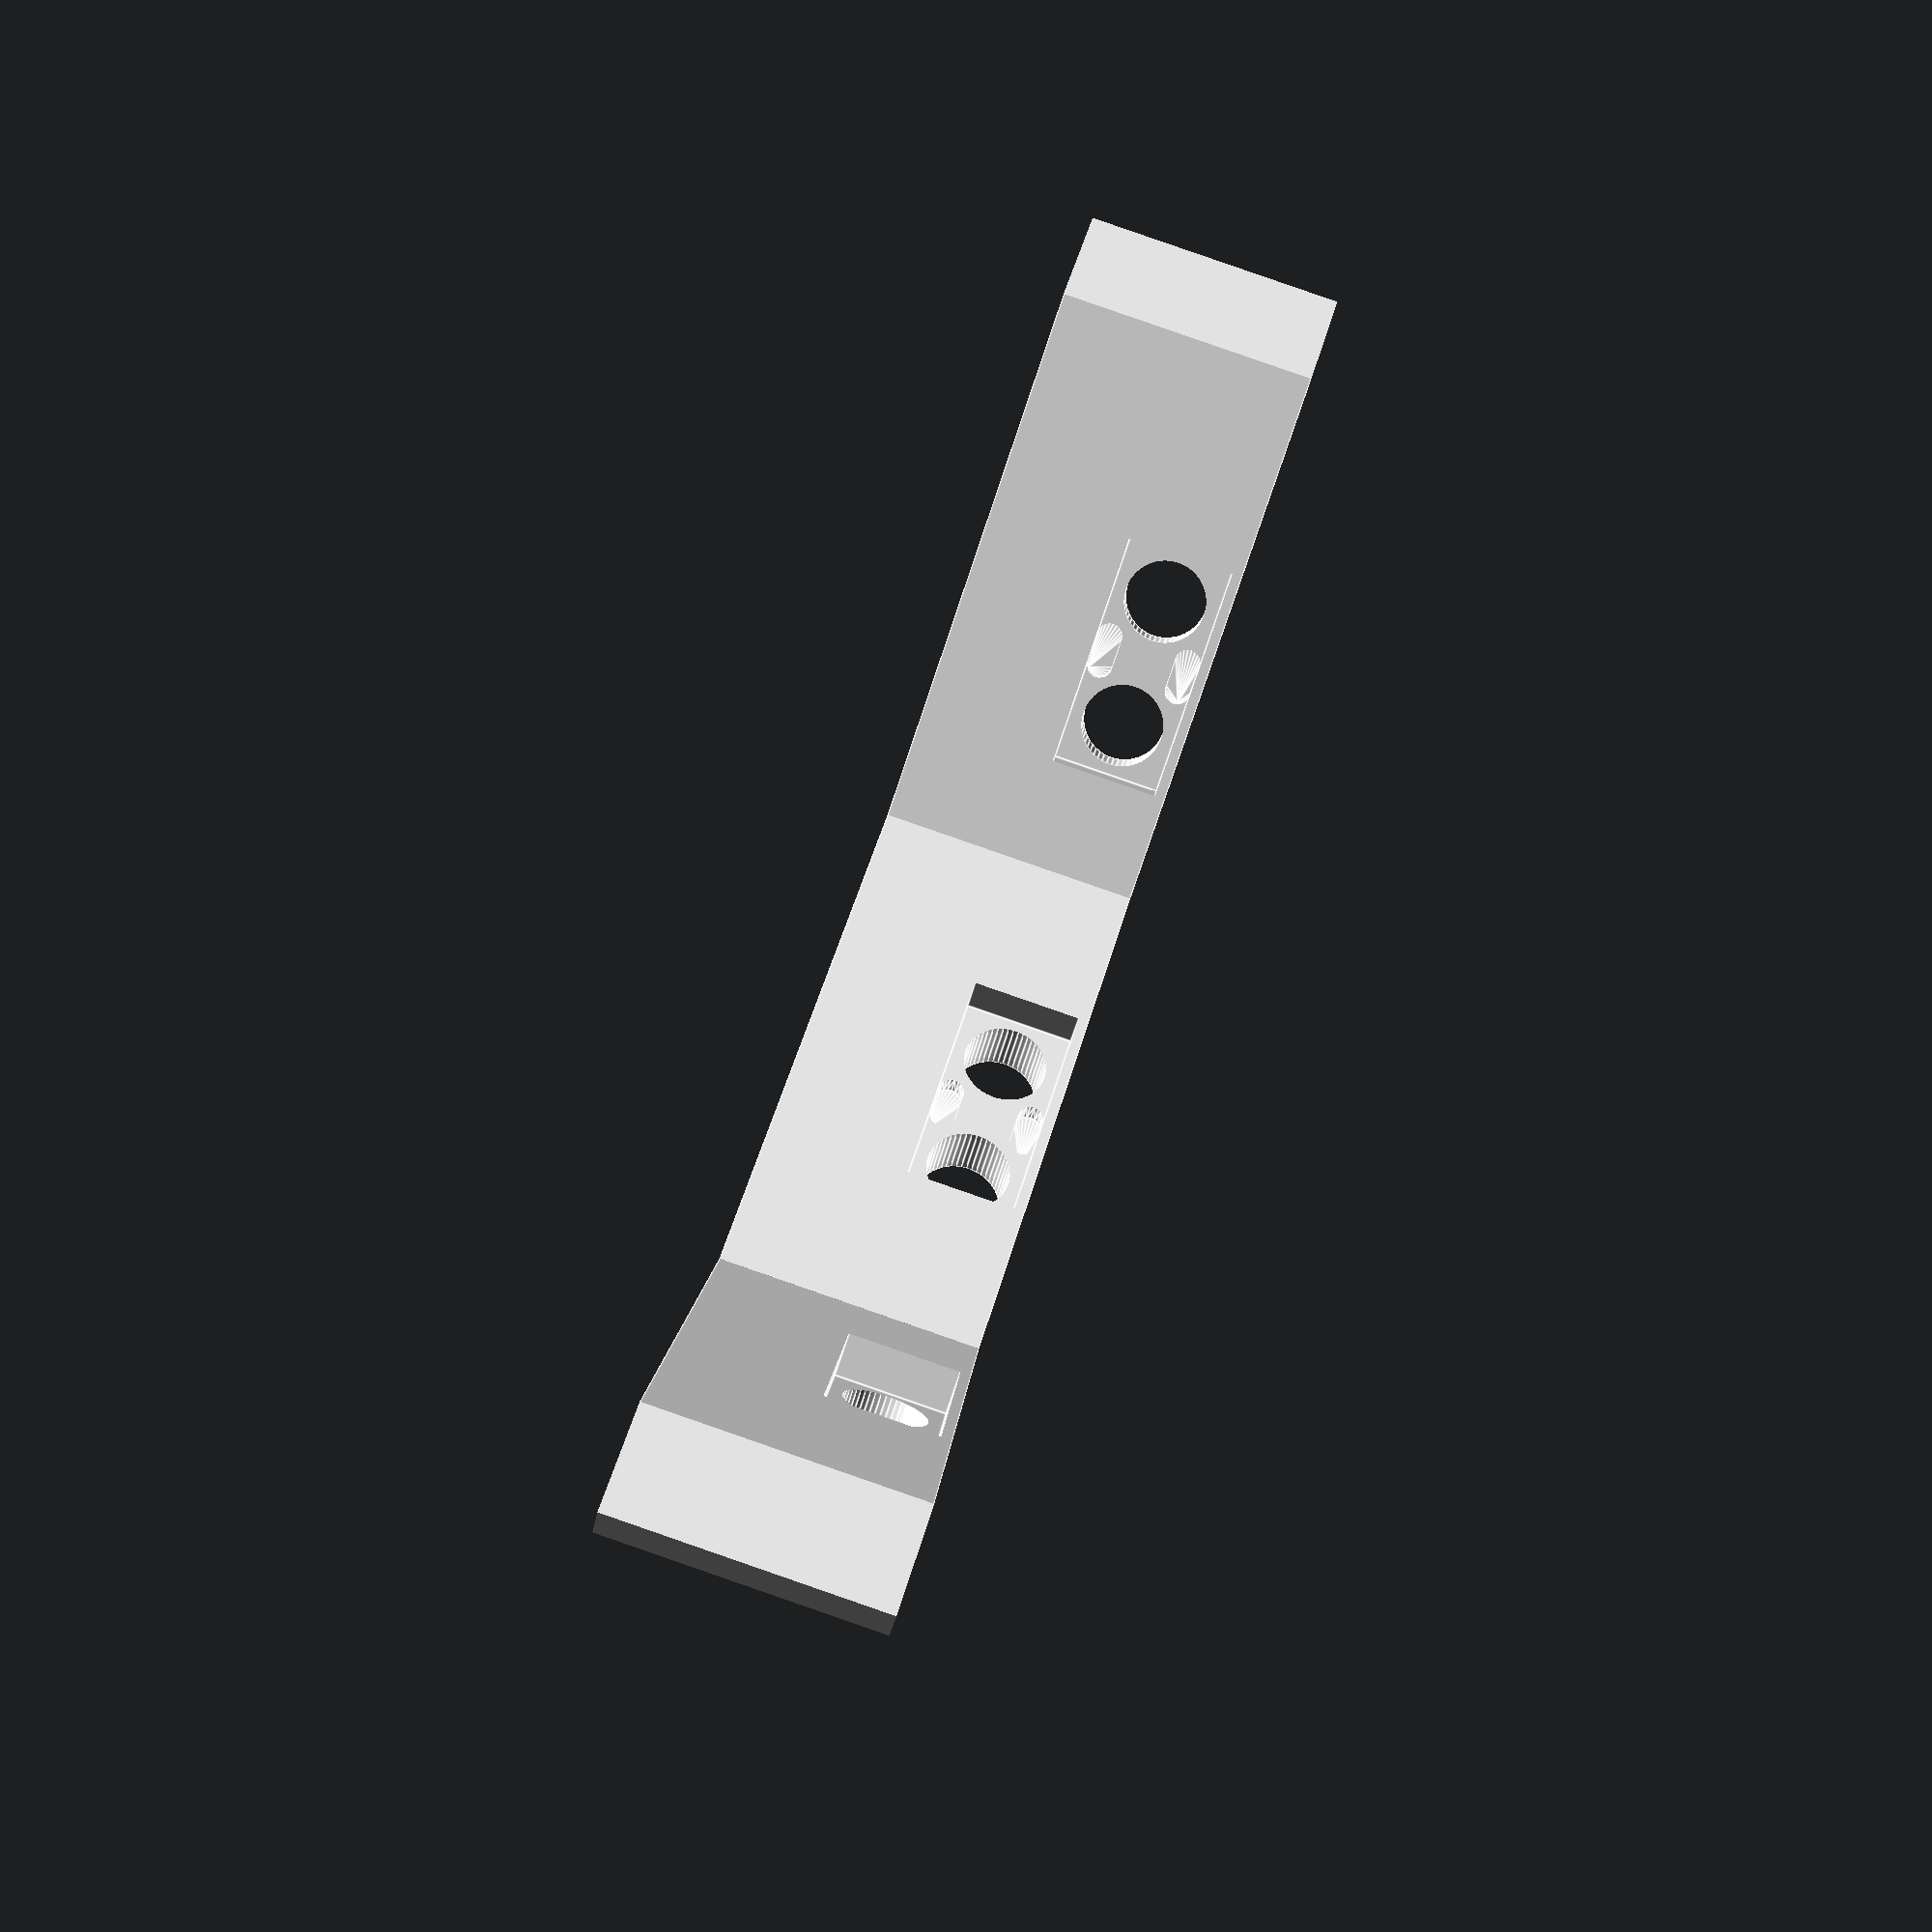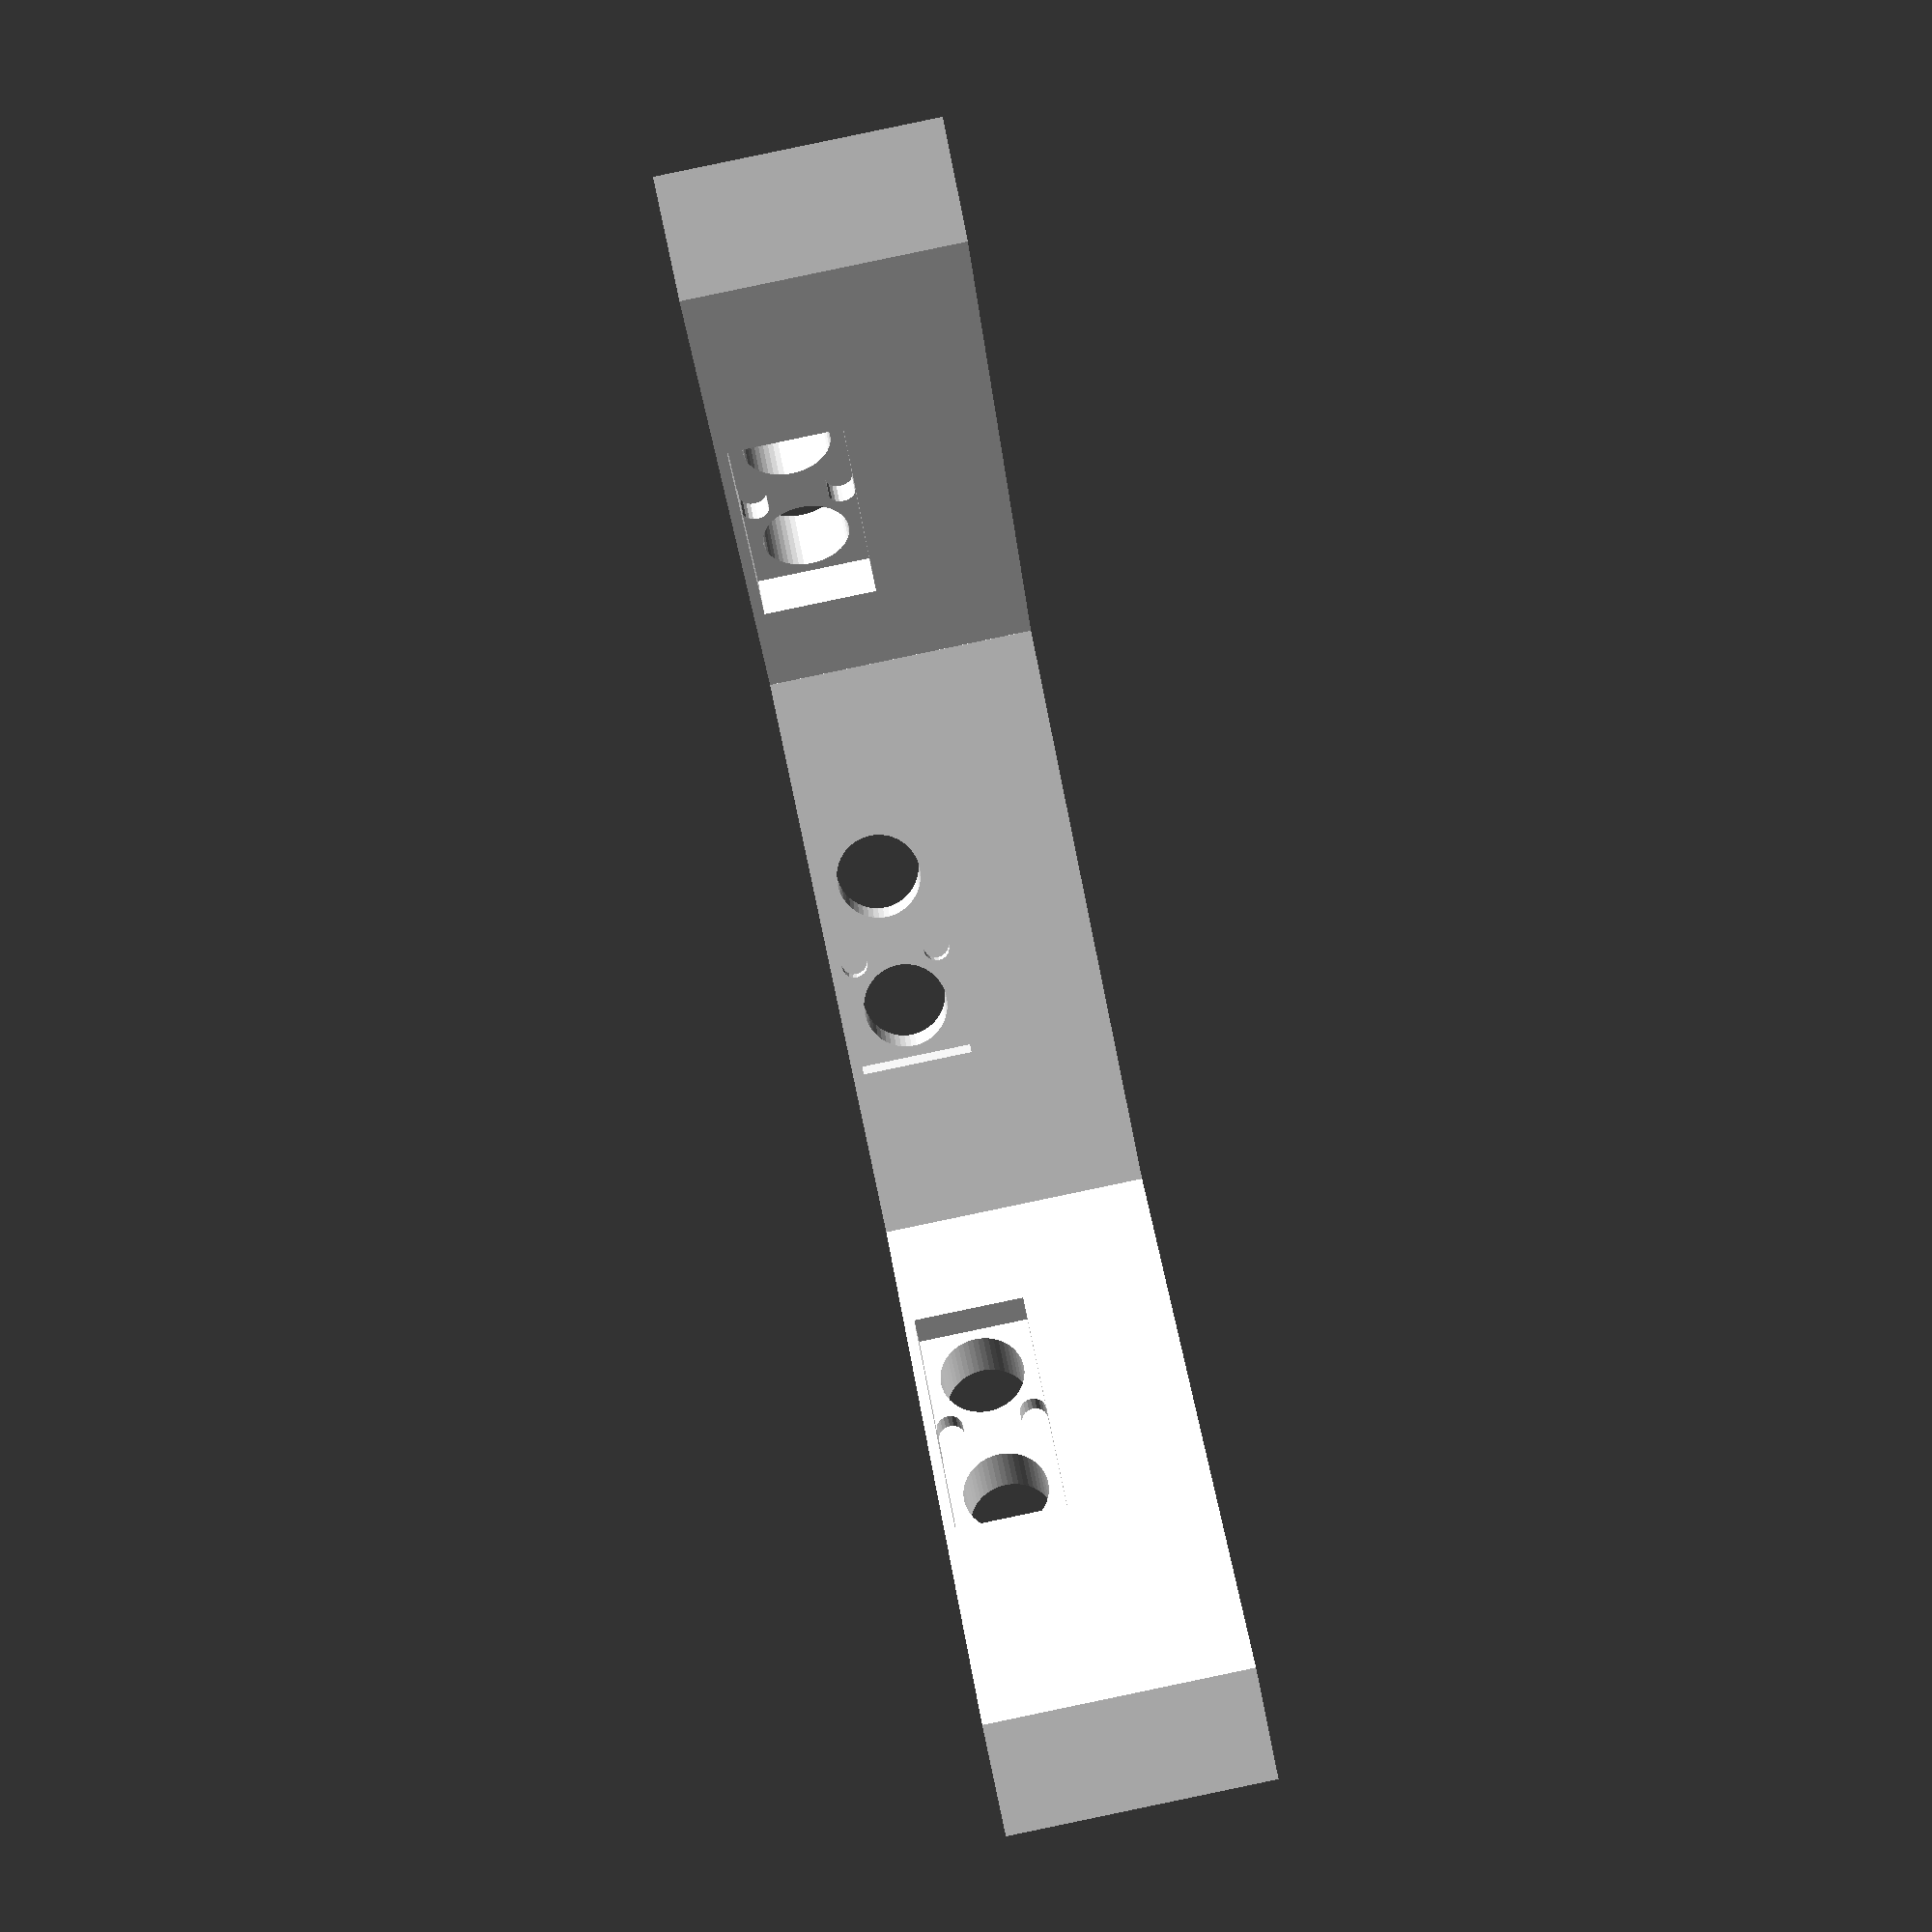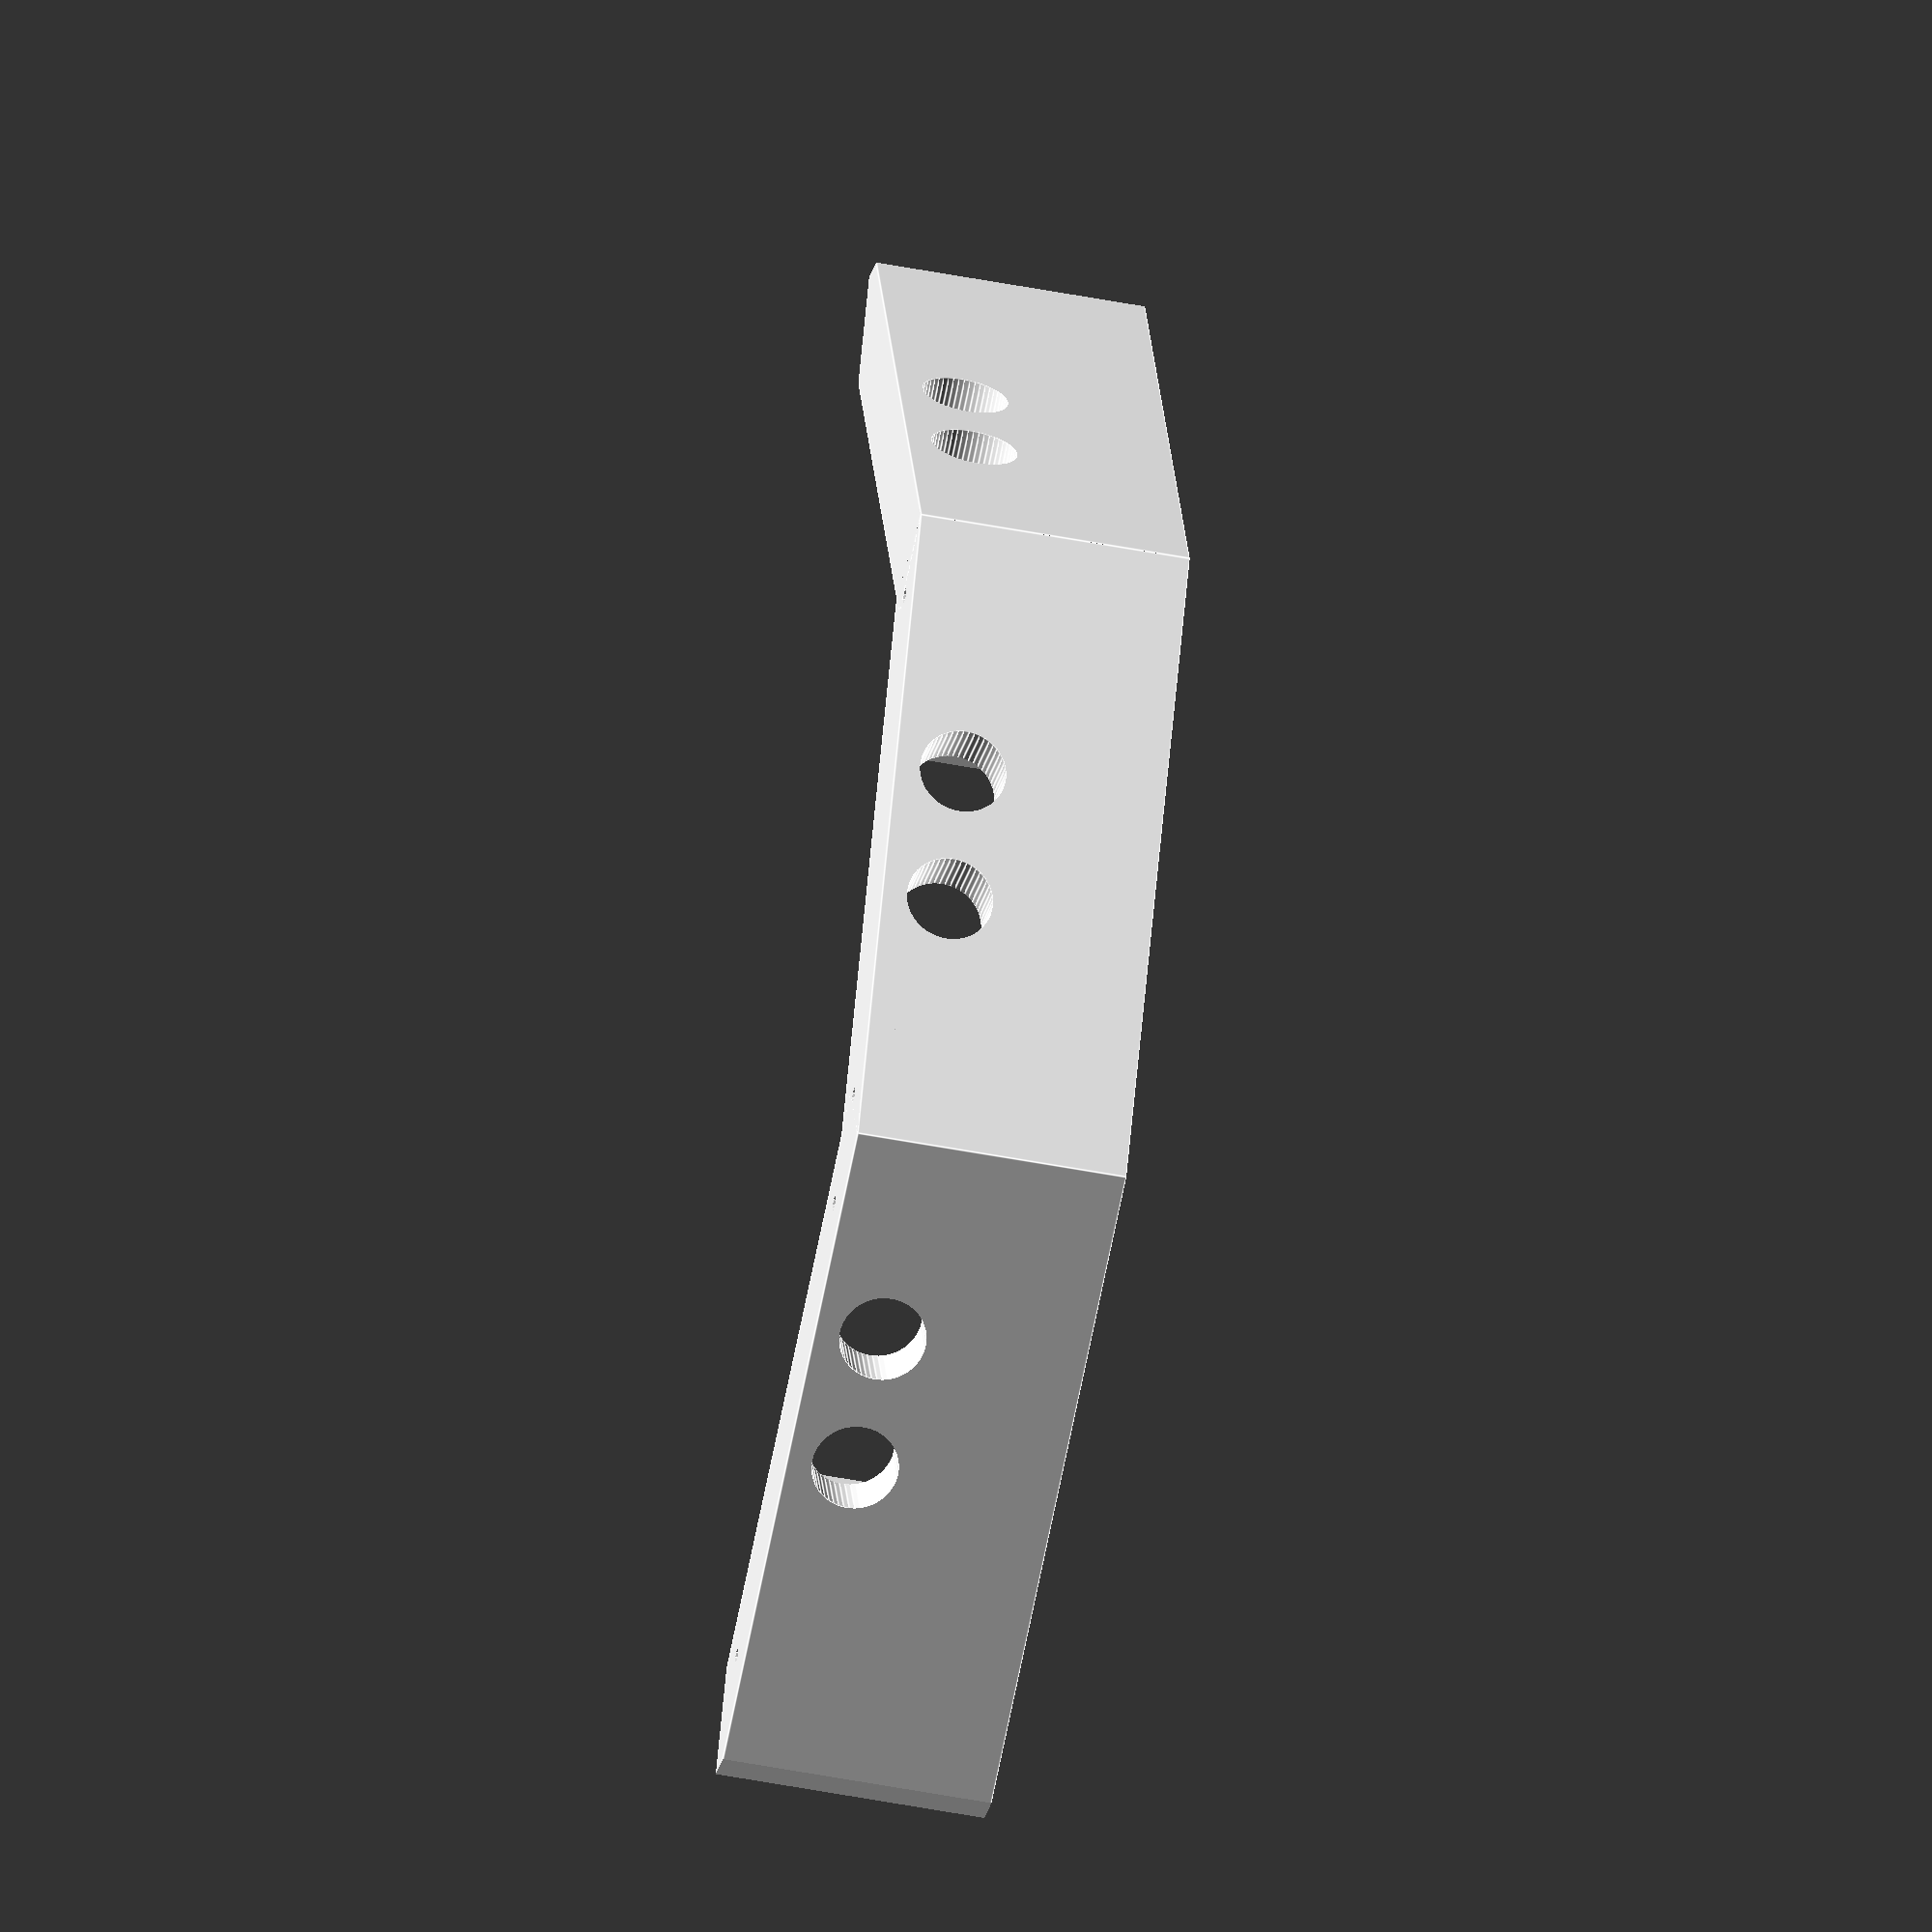
<openscad>
module plaqueDessous() {
    difference() {
        intersection() {
            translate([-200+130,0,0]) cube([400,300,9], center=true);

            cylinder(r=270,h=9,center=true,$fn=100);

            translate([-228.5/sqrt(2),0,0]) rotate([0,0,45]) cube([500,500,10],center=true);
        }

        for(y=[-165+25,165-25]) {
            translate([0,y,0]) cube([50,30,10],center=true);
            translate([0,y,10]) rotate([0,45,0]) cube([50,30,50],center=true);
        }
    }
}

module barres(ep = 50) {
// Barre front
    difference() {
        translate([120,0,0]) cube([20,124,ep],center=true);    
// Bizots côté 
        for (i=[-1,1]) rotate([0,0,i*45/2]) translate([130,i*17.51,0]) cube([30,20,ep+2],center=true);
// Emplacement US
        translate([118.1,0,-14.5+2]) rotate([0,90,0]) US();
// Avants trous        
        for(y=[-50,50]) translate([120,y,-15]) cylinder(d=3,h=21,$fn=10,center=true);
    }

    *for(y=[-50,50]) translate([120,y,-30]) cylinder(d=0.5,h=20,center=true);

// Barres gauche et droite
    for (i=[-1,1]) difference() {
        translate([103.85/sqrt(2),i*147.68/sqrt(2),0]) rotate([0,0,i*45]) cube([20,140,ep],center=true);
        translate([0,i*145,0]) cube([70,40,ep+2],center=true);
        translate([0,i*160,0]) cube([100,20,ep+2],center=true);
// Bizots côté 
        rotate([0,0,i*45/2]) translate([130,i*(17.51-20),0]) cube([30,20,ep+2],center=true);
// Emplacement US
        translate([85.1,i*90,-14.5+2]) rotate([0,90,i*45]) US(20);
// Avants trous        
        for(y=[-45,45]) rotate([0,0,45]) translate([125,15+y,-15]) cylinder(d=3,h=21,$fn=10,center=true);
    }
    
// Barres côtés et arrière
*    difference() {
        intersection() {
            cylinder(r=270,h=ep,$fn=200,center=true);
            translate([-300/2-35,0,0]) cube([300,300,ep+2],center=true);
        }
        intersection() {
            cylinder(r=250,h=ep+2,$fn=200,center=true);
            translate([-250/2-30,0,0]) cube([250,260,ep+2],center=true);
        }
    }
}

module US(ep=50) {
translate([0,0,-ep/2]) cube([21,45.5,ep],center=true);
for (i=[-1,1]) translate([0,i*12.77,5.75]) cylinder(d=16,h=12.5,$fn=50,center=true);
for (x=[-8,8]) hull() for(y=[-3,3]) translate([x,y,3.5/2]) cylinder(d=5,h=4,$fn=20,center=true);
}

*translate([0,0,-4.5]) color("brown") plaqueDessous();

// Roues avant
*for (y=[-140,140]) translate([0,y,20]) rotate([90,0,0]) cylinder(d=67,h=25,center=true);

// Epaisseur latérale 50mm
translate([0,0,25]) color("white") barres(50);

// Plaque dessus
* translate([0,0, 59-4.5]) rotate([180,0,0]) plaqueDessous();



</openscad>
<views>
elev=272.7 azim=57.4 roll=109.1 proj=p view=edges
elev=272.1 azim=78.2 roll=258.2 proj=p view=solid
elev=50.3 azim=153.4 roll=258.0 proj=o view=edges
</views>
